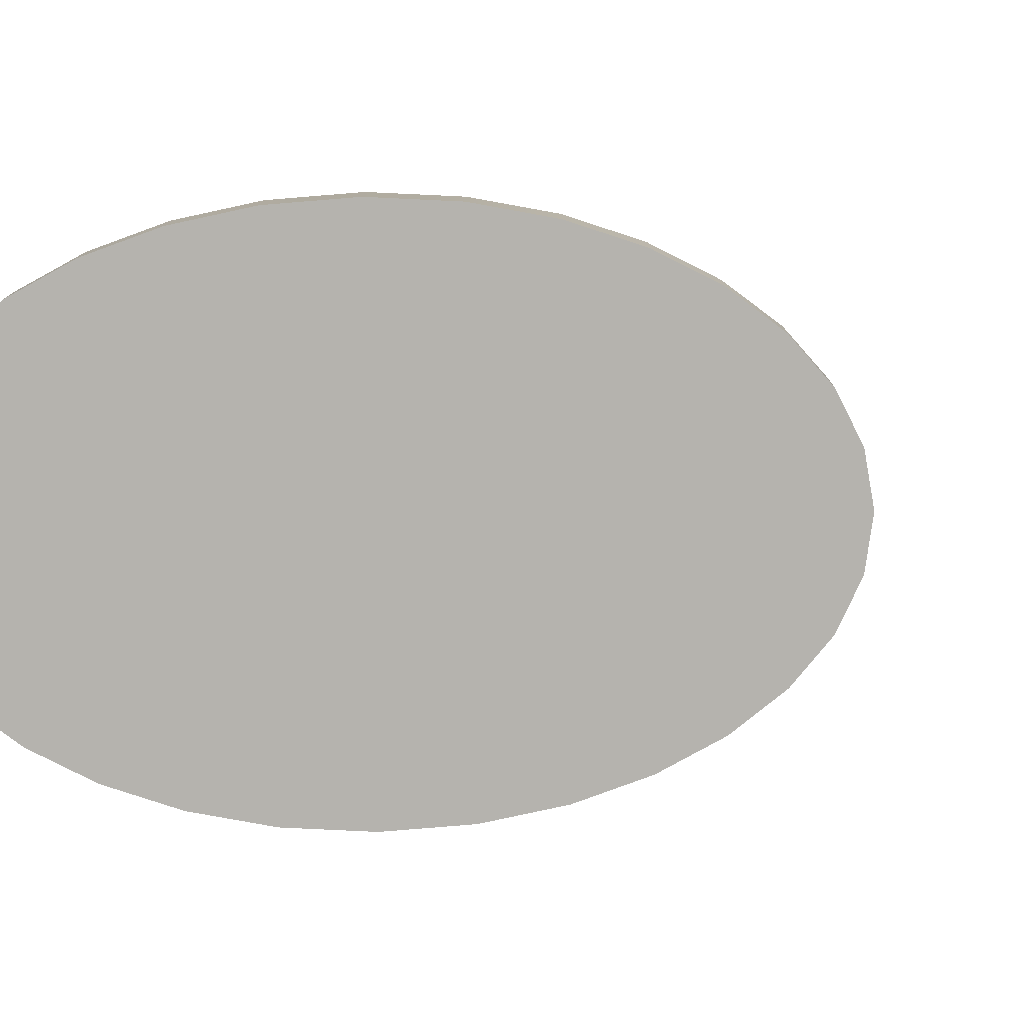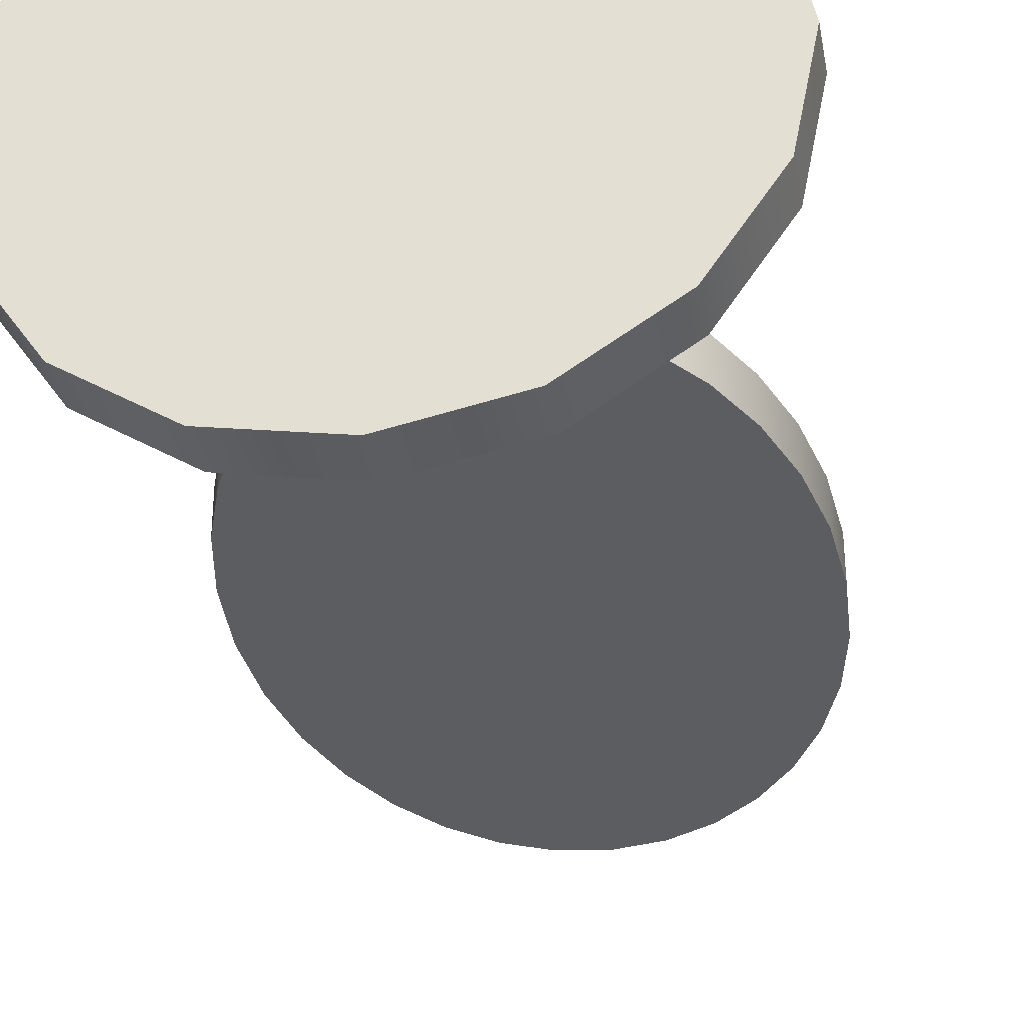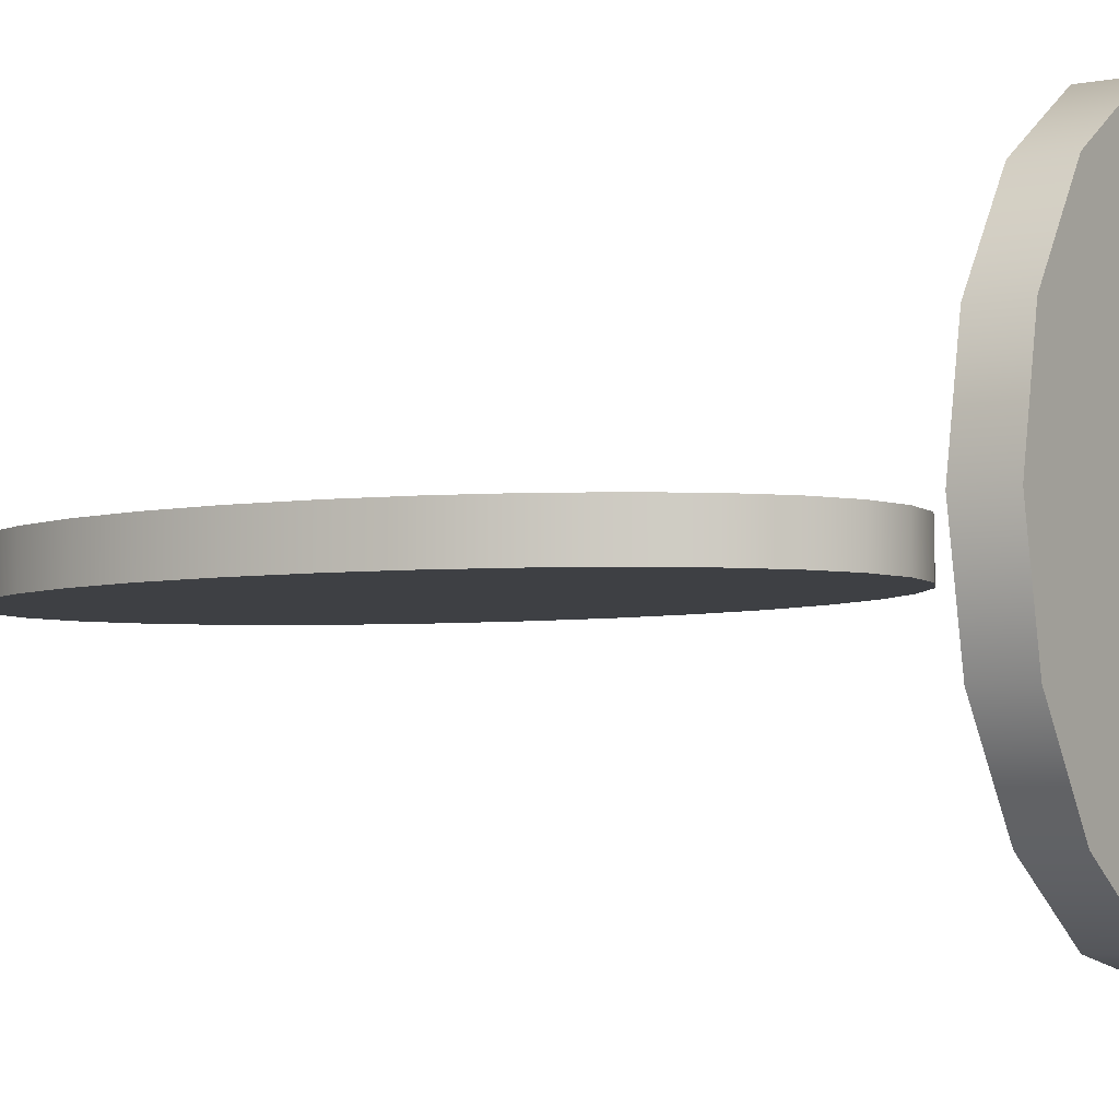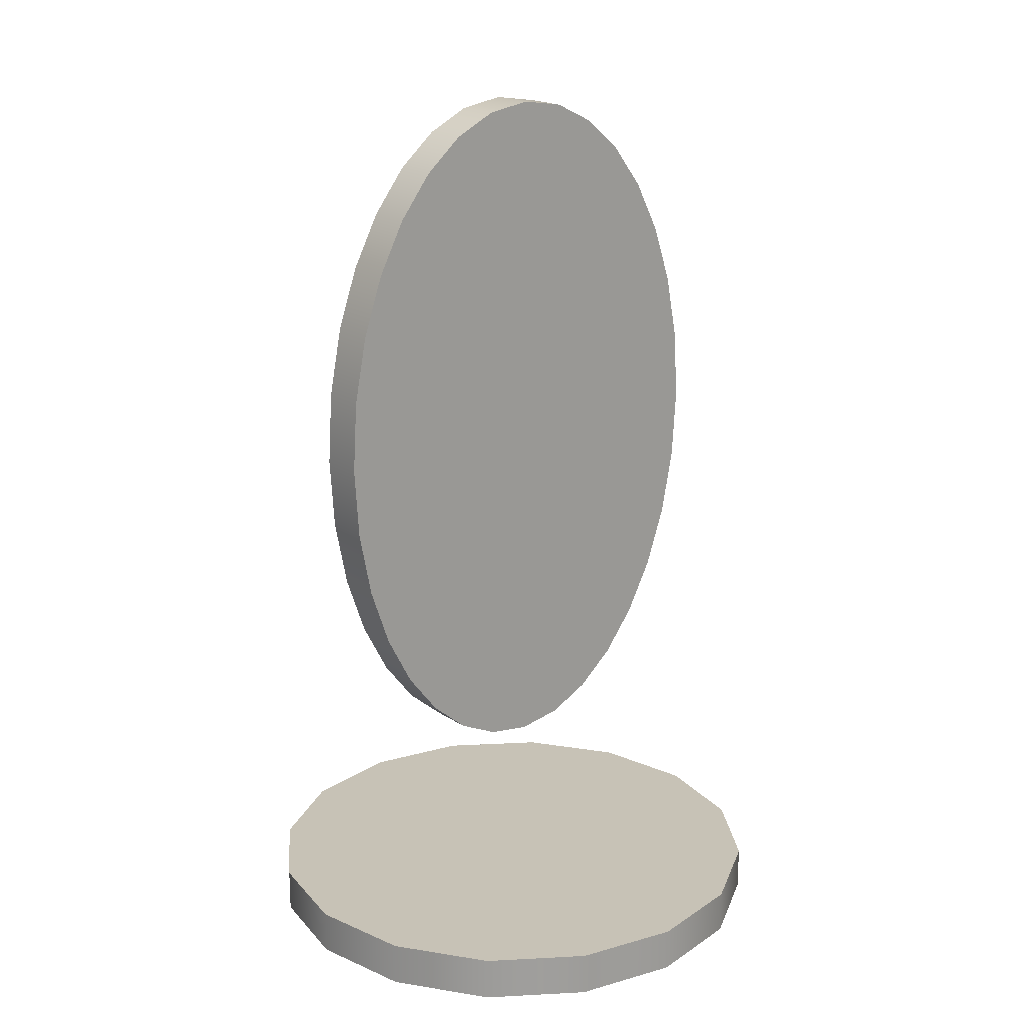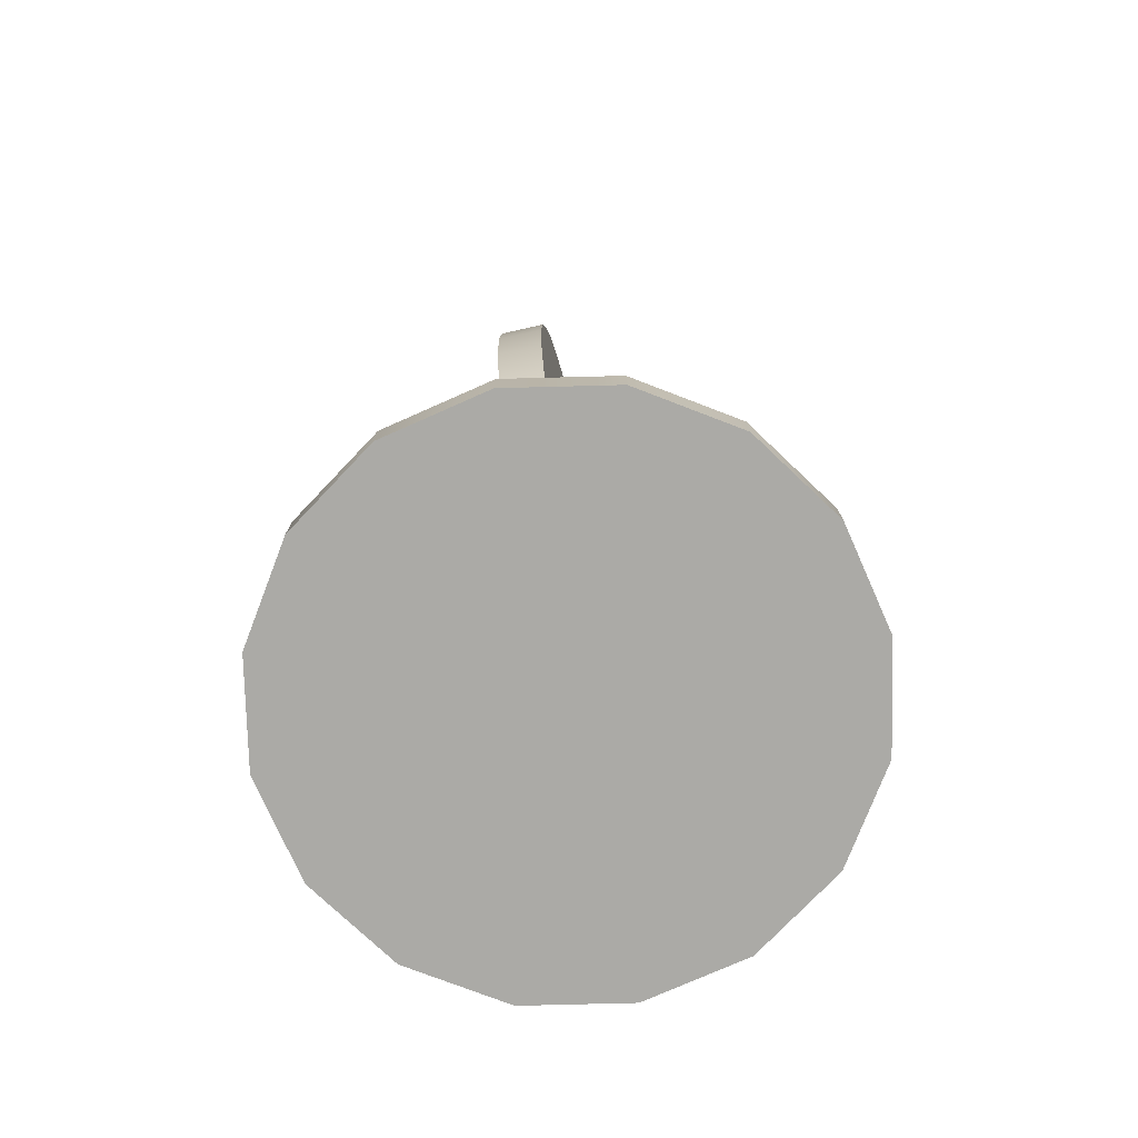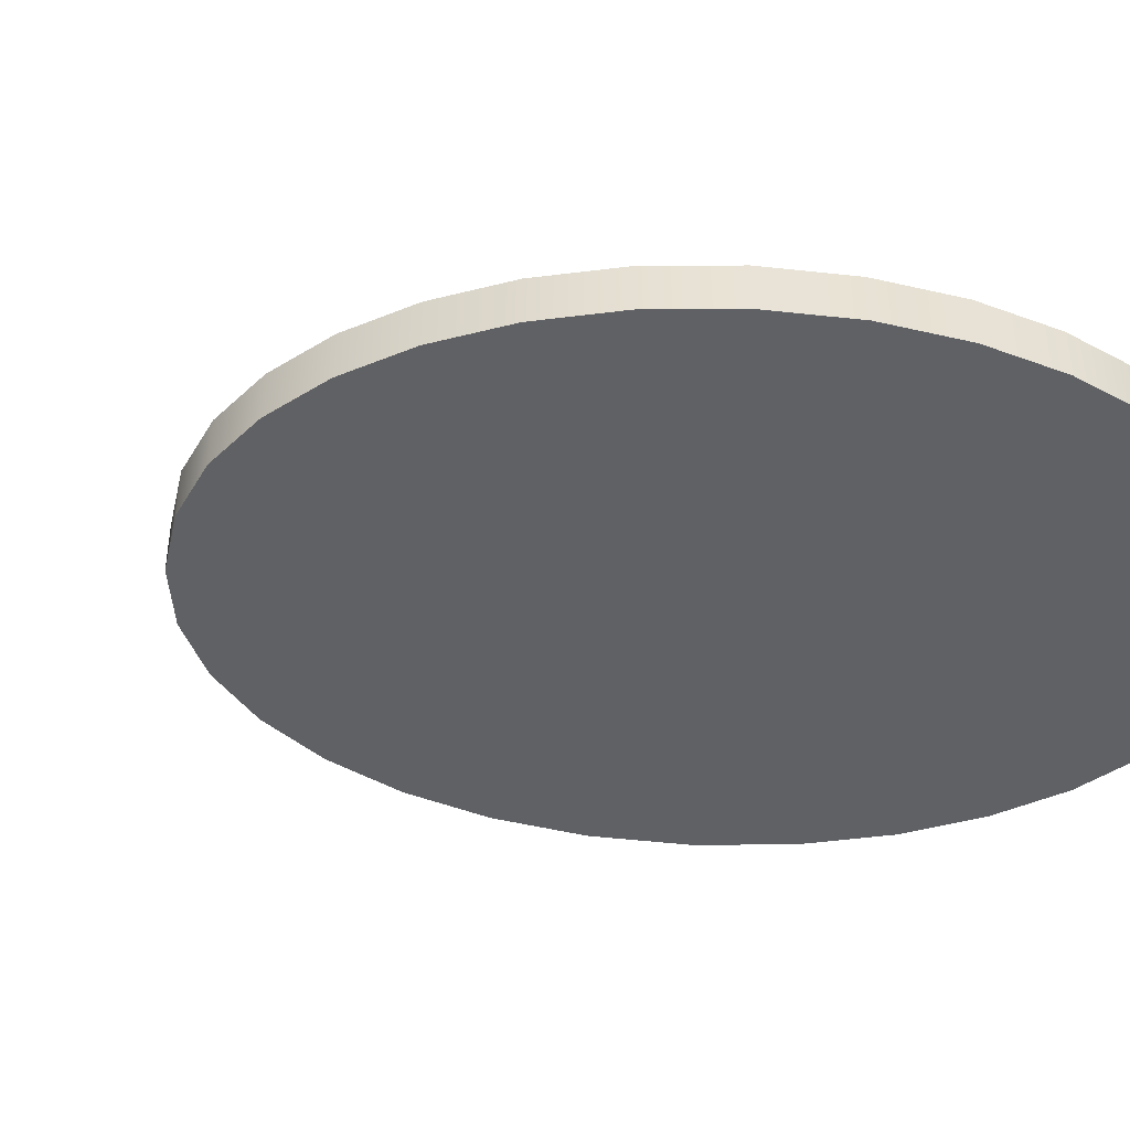
<metadata>
{"format":"obj","ext":"obj","renderer":"f3d","projection":"perspective","resolution":1024,"background":"white","views":[{"elev":-80.0,"azim":-89.0,"up":"+Z"},{"elev":-35.4,"azim":10.4,"up":"+Z"},{"elev":-4.7,"azim":-57.4,"up":"+Z"},{"elev":19.3,"azim":140.6,"up":"+Y"},{"elev":-75.9,"azim":-77.3,"up":"+Y"},{"elev":-49.4,"azim":86.7,"up":"+Z"}]}
</metadata>
<code>
v  0.375 -0.0313 -0
v  0.3465 -0.0313 -0.1435
v  0.2652 -0.0313 -0.2652
v  0.1435 -0.0313 -0.3465
v  -0 -0.0313 -0.375
v  -0.1435 -0.0313 -0.3465
v  -0.2652 -0.0313 -0.2652
v  -0.3465 -0.0313 -0.1435
v  -0.375 -0.0313 -0
v  -0.3465 -0.0313 0.1435
v  -0.2652 -0.0313 0.2652
v  -0.1435 -0.0313 0.3465
v  0 -0.0313 0.375
v  0.1435 -0.0313 0.3465
v  0.2652 -0.0313 0.2652
v  0.3465 -0.0313 0.1435
v  0.375 0.0313 -0
v  0.3465 0.0313 -0.1435
v  0.2652 0.0313 -0.2652
v  0.1435 0.0313 -0.3465
v  -0 0.0313 -0.375
v  -0.1435 0.0313 -0.3465
v  -0.2652 0.0313 -0.2652
v  -0.3465 0.0313 -0.1435
v  -0.375 0.0313 -0
v  -0.3465 0.0313 0.1435
v  -0.2652 0.0313 0.2652
v  -0.1435 0.0313 0.3465
v  0 0.0313 0.375
v  0.1435 0.0313 0.3465
v  0.2652 0.0313 0.2652
v  0.3465 0.0313 0.1435
v  0.375 -0.0313 -0
v  0.3465 -0.0313 -0.1435
v  0.2652 -0.0313 -0.2652
v  0.1435 -0.0313 -0.3465
v  -0 -0.0313 -0.375
v  -0.1435 -0.0313 -0.3465
v  -0.2652 -0.0313 -0.2652
v  -0.3465 -0.0313 -0.1435
v  -0.375 -0.0313 -0
v  -0.3465 -0.0313 0.1435
v  -0.2652 -0.0313 0.2652
v  -0.1435 -0.0313 0.3465
v  0 -0.0313 0.375
v  0.1435 -0.0313 0.3465
v  0.2652 -0.0313 0.2652
v  0.3465 -0.0313 0.1435
v  0.375 0.0313 -0
v  0.3465 0.0313 -0.1435
v  0.2652 0.0313 -0.2652
v  0.1435 0.0313 -0.3465
v  -0 0.0313 -0.375
v  -0.1435 0.0313 -0.3465
v  -0.2652 0.0313 -0.2652
v  -0.3465 0.0313 -0.1435
v  -0.375 0.0313 -0
v  -0.3465 0.0313 0.1435
v  -0.2652 0.0313 0.2652
v  -0.1435 0.0313 0.3465
v  0 0.0313 0.375
v  0.1435 0.0313 0.3465
v  0.2652 0.0313 0.2652
v  0.3465 0.0313 0.1435
g OvalV_BASE
f 1 34 50
f 50 49 1
f 34 35 51
f 51 50 34
f 35 36 52
f 52 51 35
f 36 37 53
f 53 52 36
f 37 38 54
f 54 53 37
f 38 39 55
f 55 54 38
f 39 40 56
f 56 55 39
f 40 41 57
f 57 56 40
f 41 42 58
f 58 57 41
f 42 43 59
f 59 58 42
f 43 44 60
f 60 59 43
f 44 45 61
f 61 60 44
f 45 46 62
f 62 61 45
f 46 47 63
f 63 62 46
f 47 16 64
f 64 63 47
f 16 1 49
f 49 64 16
f 15 14 13
f 13 12 11
f 11 10 9
f 13 11 9
f 9 8 7
f 7 6 5
f 9 7 5
f 5 4 3
f 3 2 33
f 5 3 33
f 9 5 33
f 13 9 33
f 15 13 33
f 48 15 33
f 18 19 20
f 20 21 22
f 22 23 24
f 20 22 24
f 24 25 26
f 26 27 28
f 24 26 28
f 28 29 30
f 30 31 32
f 28 30 32
f 24 28 32
f 20 24 32
f 18 20 32
f 17 18 32
v  0.32 0.75 0.0313
v  0.3135 0.8507 0.0313
v  0.2948 0.9445 0.0313
v  0.2653 1.029 0.0313
v  0.2262 1.103 0.0313
v  0.1788 1.165 0.0313
v  0.1245 1.211 0.0313
v  0.0644 1.24 0.0313
v  -0 1.25 0.0313
v  -0.0644 1.24 0.0313
v  -0.1245 1.211 0.0313
v  -0.1788 1.165 0.0313
v  -0.2262 1.103 0.0313
v  -0.2653 1.029 0.0313
v  -0.2948 0.9445 0.0313
v  -0.3135 0.8507 0.0313
v  -0.32 0.75 0.0313
v  -0.3135 0.6493 0.0312
v  -0.2948 0.5555 0.0312
v  -0.2653 0.4706 0.0312
v  -0.2262 0.3965 0.0312
v  -0.1788 0.3355 0.0312
v  -0.1245 0.2893 0.0312
v  -0.0644 0.2602 0.0312
v  0 0.25 0.0312
v  0.0644 0.2602 0.0312
v  0.1245 0.2893 0.0312
v  0.1788 0.3355 0.0312
v  0.2262 0.3965 0.0312
v  0.2653 0.4706 0.0312
v  0.2948 0.5555 0.0312
v  0.3135 0.6493 0.0312
v  0.32 0.75 -0.0313
v  0.3135 0.8507 -0.0312
v  0.2948 0.9445 -0.0312
v  0.2653 1.029 -0.0312
v  0.2262 1.103 -0.0312
v  0.1788 1.165 -0.0312
v  0.1245 1.211 -0.0312
v  0.0644 1.24 -0.0312
v  -0 1.25 -0.0312
v  -0.0644 1.24 -0.0312
v  -0.1245 1.211 -0.0312
v  -0.1788 1.165 -0.0312
v  -0.2262 1.103 -0.0312
v  -0.2653 1.029 -0.0312
v  -0.2948 0.9445 -0.0312
v  -0.3135 0.8507 -0.0312
v  -0.32 0.75 -0.0313
v  -0.3135 0.6493 -0.0313
v  -0.2948 0.5555 -0.0313
v  -0.2653 0.4706 -0.0313
v  -0.2262 0.3965 -0.0313
v  -0.1788 0.3355 -0.0313
v  -0.1245 0.2893 -0.0313
v  -0.0644 0.2602 -0.0313
v  0 0.25 -0.0313
v  0.0644 0.2602 -0.0313
v  0.1245 0.2893 -0.0313
v  0.1788 0.3355 -0.0313
v  0.2262 0.3965 -0.0313
v  0.2653 0.4706 -0.0313
v  0.2948 0.5555 -0.0313
v  0.3135 0.6493 -0.0313
v  0.32 0.75 0.0313
v  0.3135 0.8507 0.0313
v  0.2948 0.9445 0.0313
v  0.2653 1.029 0.0313
v  0.2262 1.103 0.0313
v  0.1788 1.165 0.0313
v  0.1245 1.211 0.0313
v  0.0644 1.24 0.0313
v  -0 1.25 0.0313
v  -0.0644 1.24 0.0313
v  -0.1245 1.211 0.0313
v  -0.1788 1.165 0.0313
v  -0.2262 1.103 0.0313
v  -0.2653 1.029 0.0313
v  -0.2948 0.9445 0.0313
v  -0.3135 0.8507 0.0313
v  -0.32 0.75 0.0313
v  -0.3135 0.6493 0.0312
v  -0.2948 0.5555 0.0312
v  -0.2653 0.4706 0.0312
v  -0.2262 0.3965 0.0312
v  -0.1788 0.3355 0.0312
v  -0.1245 0.2893 0.0312
v  -0.0644 0.2602 0.0312
v  0 0.25 0.0312
v  0.0644 0.2602 0.0312
v  0.1245 0.2893 0.0312
v  0.1788 0.3355 0.0312
v  0.2262 0.3965 0.0312
v  0.2653 0.4706 0.0312
v  0.2948 0.5555 0.0312
v  0.3135 0.6493 0.0312
v  0.32 0.75 -0.0313
v  0.3135 0.8507 -0.0312
v  0.2948 0.9445 -0.0312
v  0.2653 1.029 -0.0312
v  0.2262 1.103 -0.0312
v  0.1788 1.165 -0.0312
v  0.1245 1.211 -0.0312
v  0.0644 1.24 -0.0312
v  -0 1.25 -0.0312
v  -0.0644 1.24 -0.0312
v  -0.1245 1.211 -0.0312
v  -0.1788 1.165 -0.0312
v  -0.2262 1.103 -0.0312
v  -0.2653 1.029 -0.0312
v  -0.2948 0.9445 -0.0312
v  -0.3135 0.8507 -0.0312
v  -0.32 0.75 -0.0313
v  -0.3135 0.6493 -0.0313
v  -0.2948 0.5555 -0.0313
v  -0.2653 0.4706 -0.0313
v  -0.2262 0.3965 -0.0313
v  -0.1788 0.3355 -0.0313
v  -0.1245 0.2893 -0.0313
v  -0.0644 0.2602 -0.0313
v  0 0.25 -0.0313
v  0.0644 0.2602 -0.0313
v  0.1245 0.2893 -0.0313
v  0.1788 0.3355 -0.0313
v  0.2262 0.3965 -0.0313
v  0.2653 0.4706 -0.0313
v  0.2948 0.5555 -0.0313
v  0.3135 0.6493 -0.0313
g OvalV
f 136 137 138
f 152 153 154
f 151 152 154
f 151 154 155
f 151 155 156
f 150 151 156
f 149 150 156
f 149 156 157
f 148 149 157
f 148 157 158
f 147 148 158
f 147 158 159
f 147 159 96
f 146 147 96
f 146 96 65
f 145 146 65
f 144 145 65
f 144 65 130
f 144 130 131
f 143 144 131
f 143 131 132
f 142 143 132
f 142 132 133
f 141 142 133
f 141 133 134
f 140 141 134
f 140 134 135
f 139 140 135
f 138 139 135
f 136 138 135
f 106 105 104
f 106 104 103
f 122 121 120
f 122 120 119
f 123 122 119
f 124 123 119
f 124 119 118
f 124 118 117
f 125 124 117
f 125 117 116
f 126 125 116
f 126 116 115
f 127 126 115
f 128 127 115
f 128 115 114
f 97 128 114
f 97 114 113
f 97 113 112
f 98 97 112
f 99 98 112
f 99 112 111
f 100 99 111
f 100 111 110
f 101 100 110
f 101 110 109
f 102 101 109
f 102 109 108
f 103 102 108
f 103 108 107
f 106 103 107
f 184 185 89
f 89 88 184
f 185 186 90
f 90 89 185
f 168 169 73
f 73 72 168
f 169 170 74
f 74 73 169
f 167 168 72
f 72 71 167
f 170 171 75
f 75 74 170
f 171 172 76
f 76 75 171
f 166 167 71
f 71 70 166
f 172 173 77
f 77 76 172
f 165 166 70
f 70 69 165
f 173 174 78
f 78 77 173
f 164 165 69
f 69 68 164
f 174 175 79
f 79 78 174
f 163 164 68
f 68 67 163
f 175 176 80
f 80 79 175
f 162 163 67
f 67 66 162
f 161 162 66
f 66 129 161
f 176 177 81
f 81 80 176
f 177 178 82
f 82 81 177
f 192 161 129
f 129 160 192
f 178 179 83
f 83 82 178
f 191 192 160
f 160 95 191
f 190 191 95
f 95 94 190
f 179 180 84
f 84 83 179
f 189 190 94
f 94 93 189
f 180 181 85
f 85 84 180
f 188 189 93
f 93 92 188
f 181 182 86
f 86 85 181
f 182 183 87
f 87 86 182
f 187 188 92
f 92 91 187
f 186 187 91
f 91 90 186
f 183 184 88
f 88 87 183

</code>
